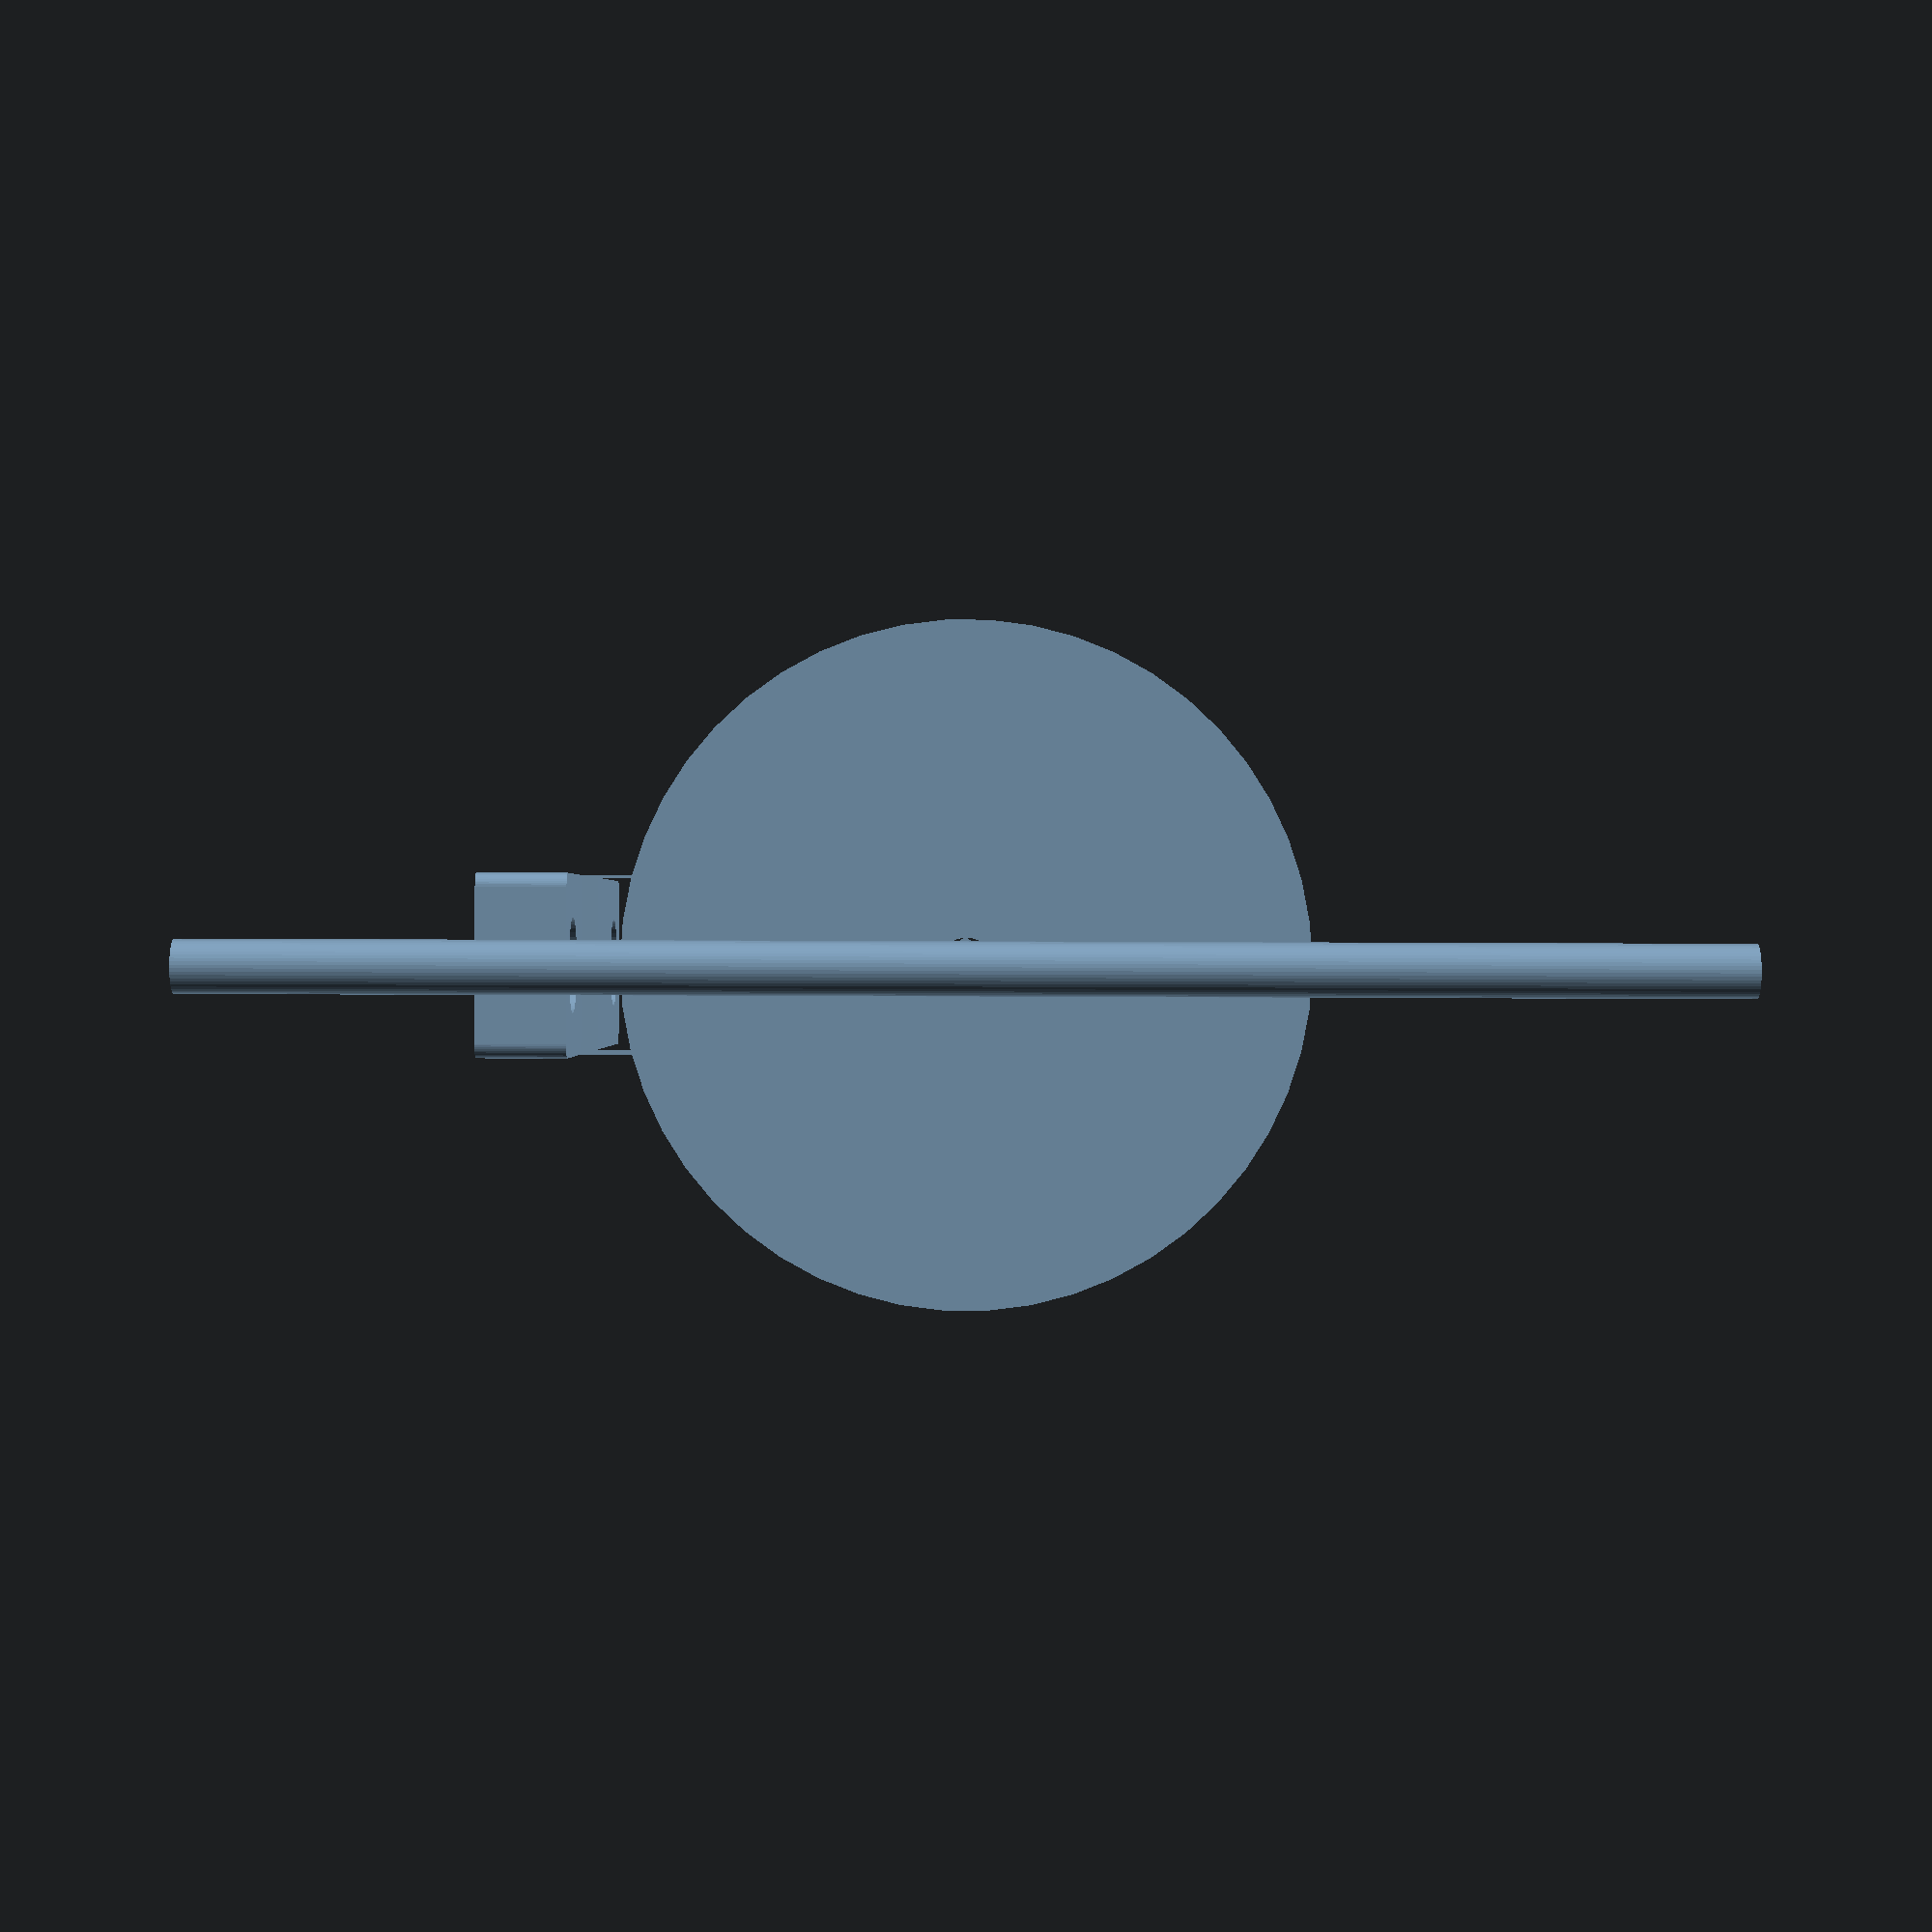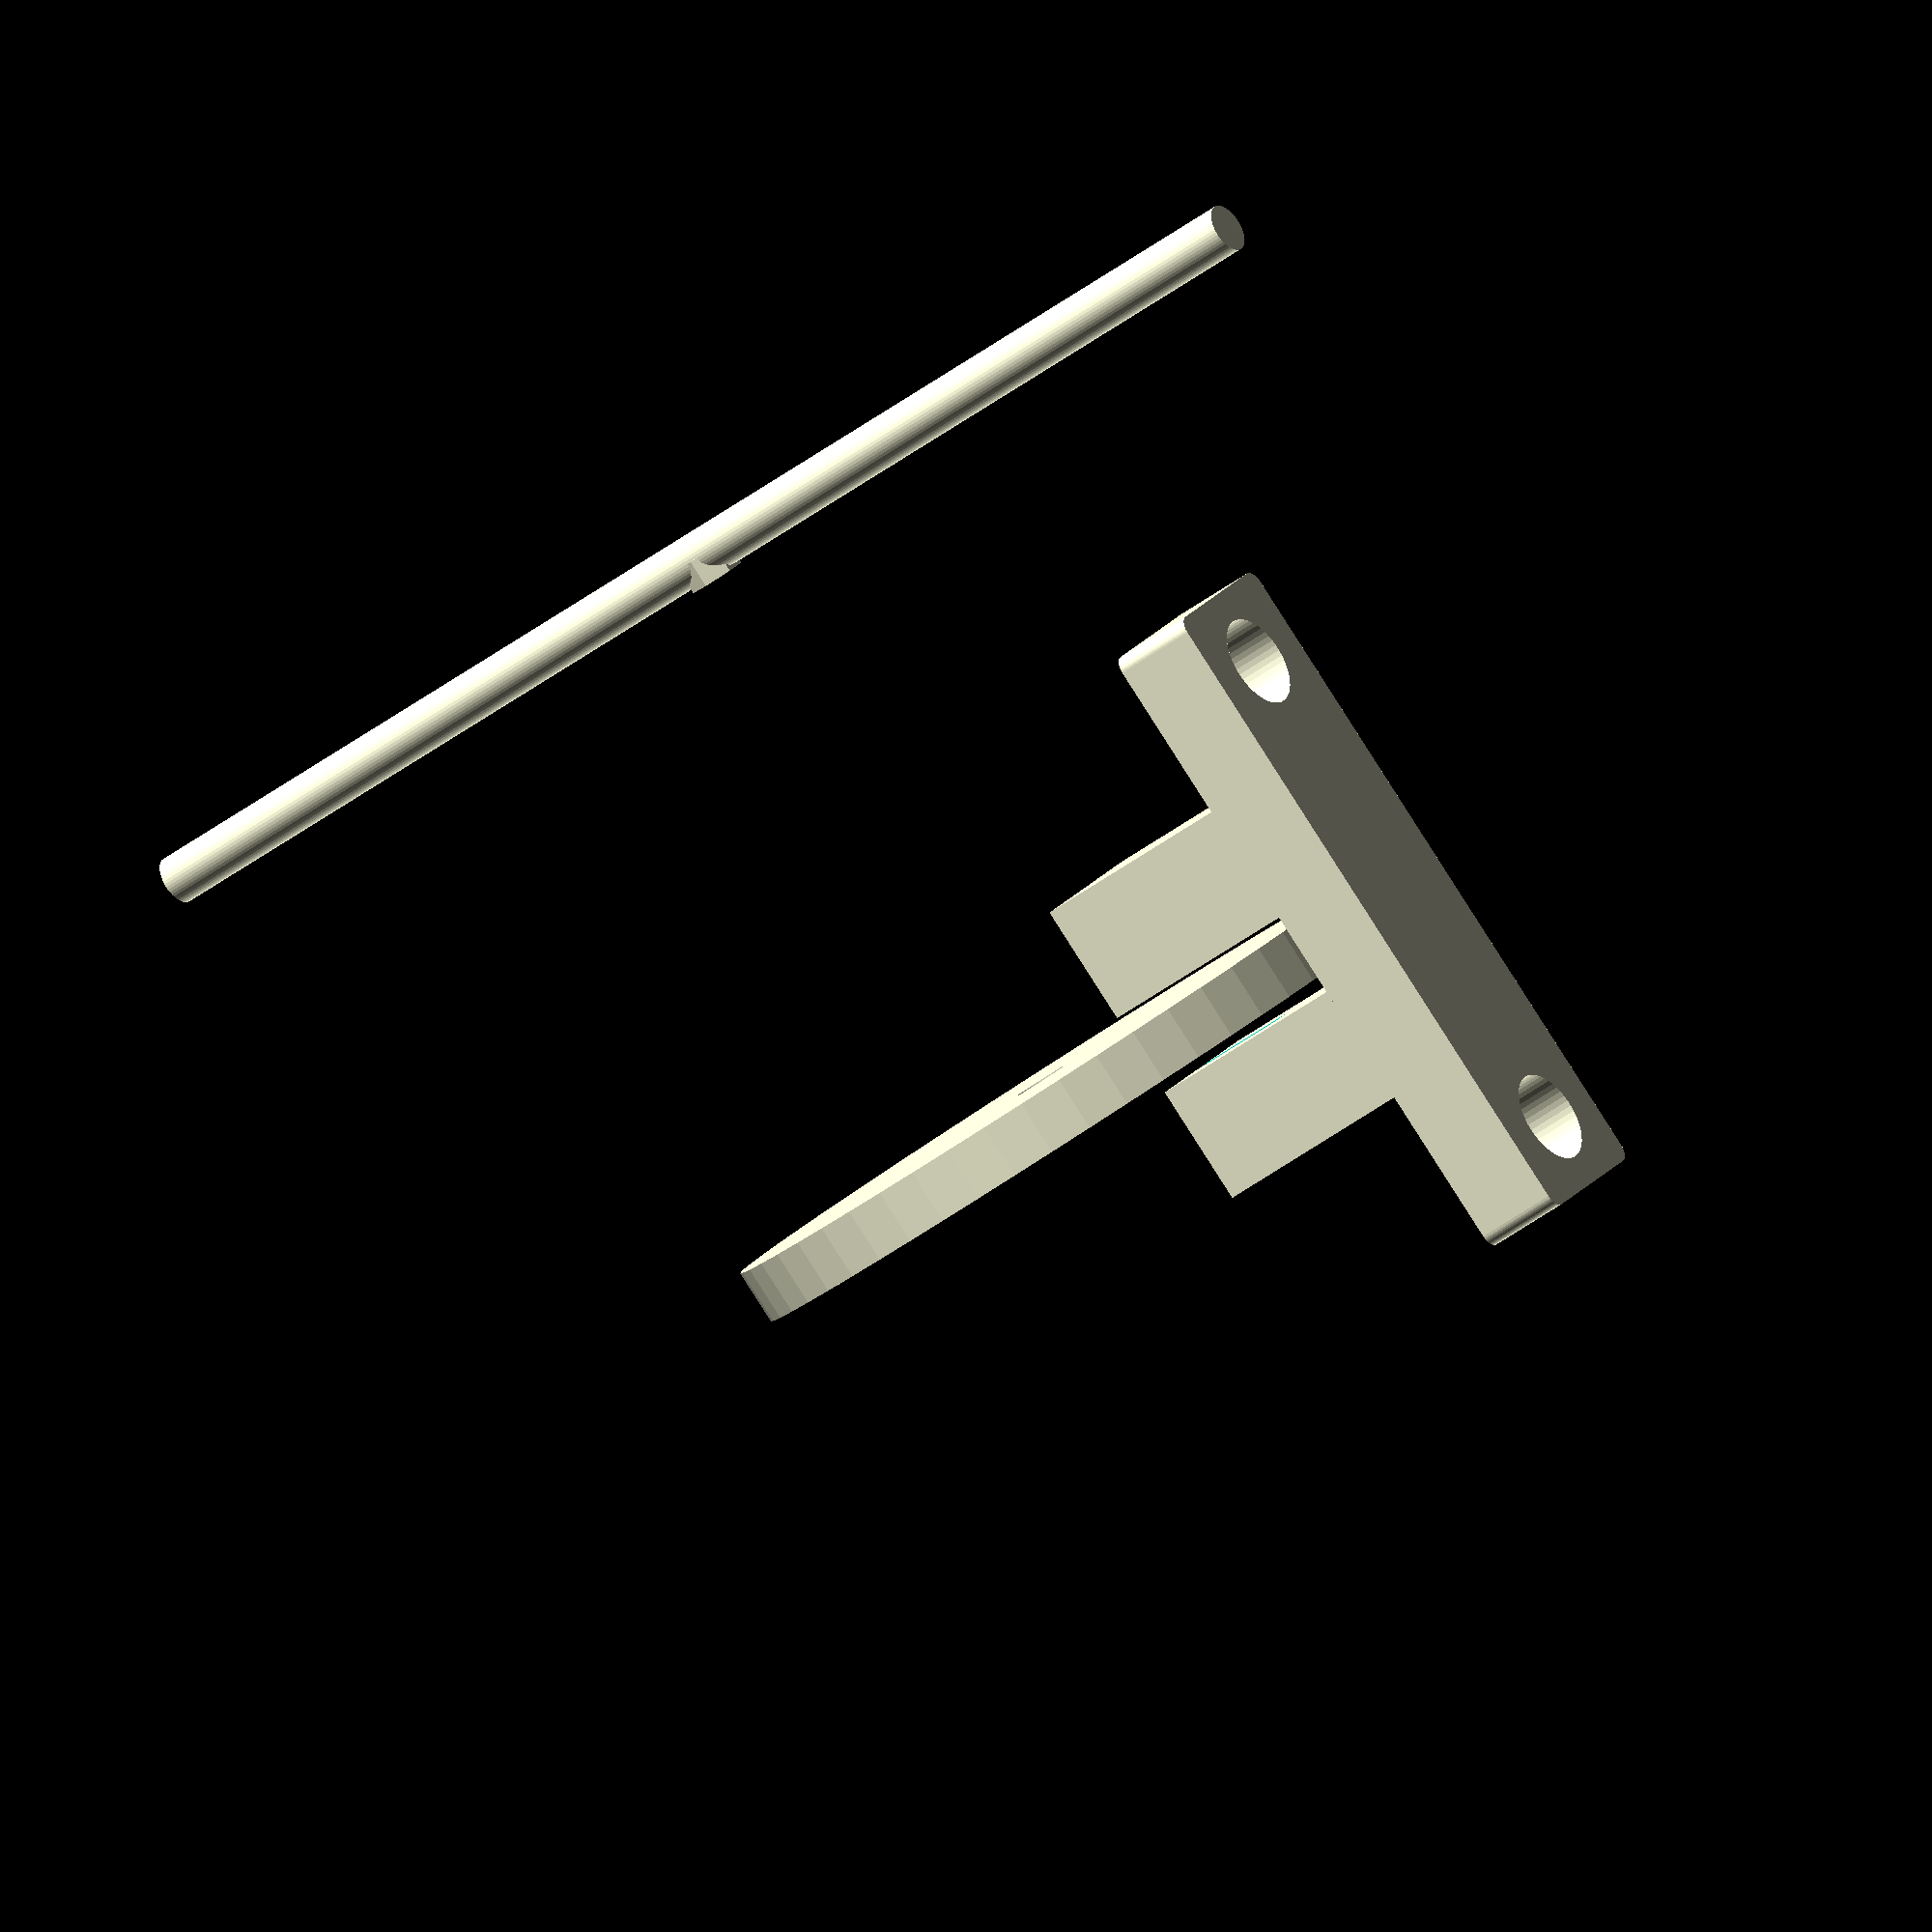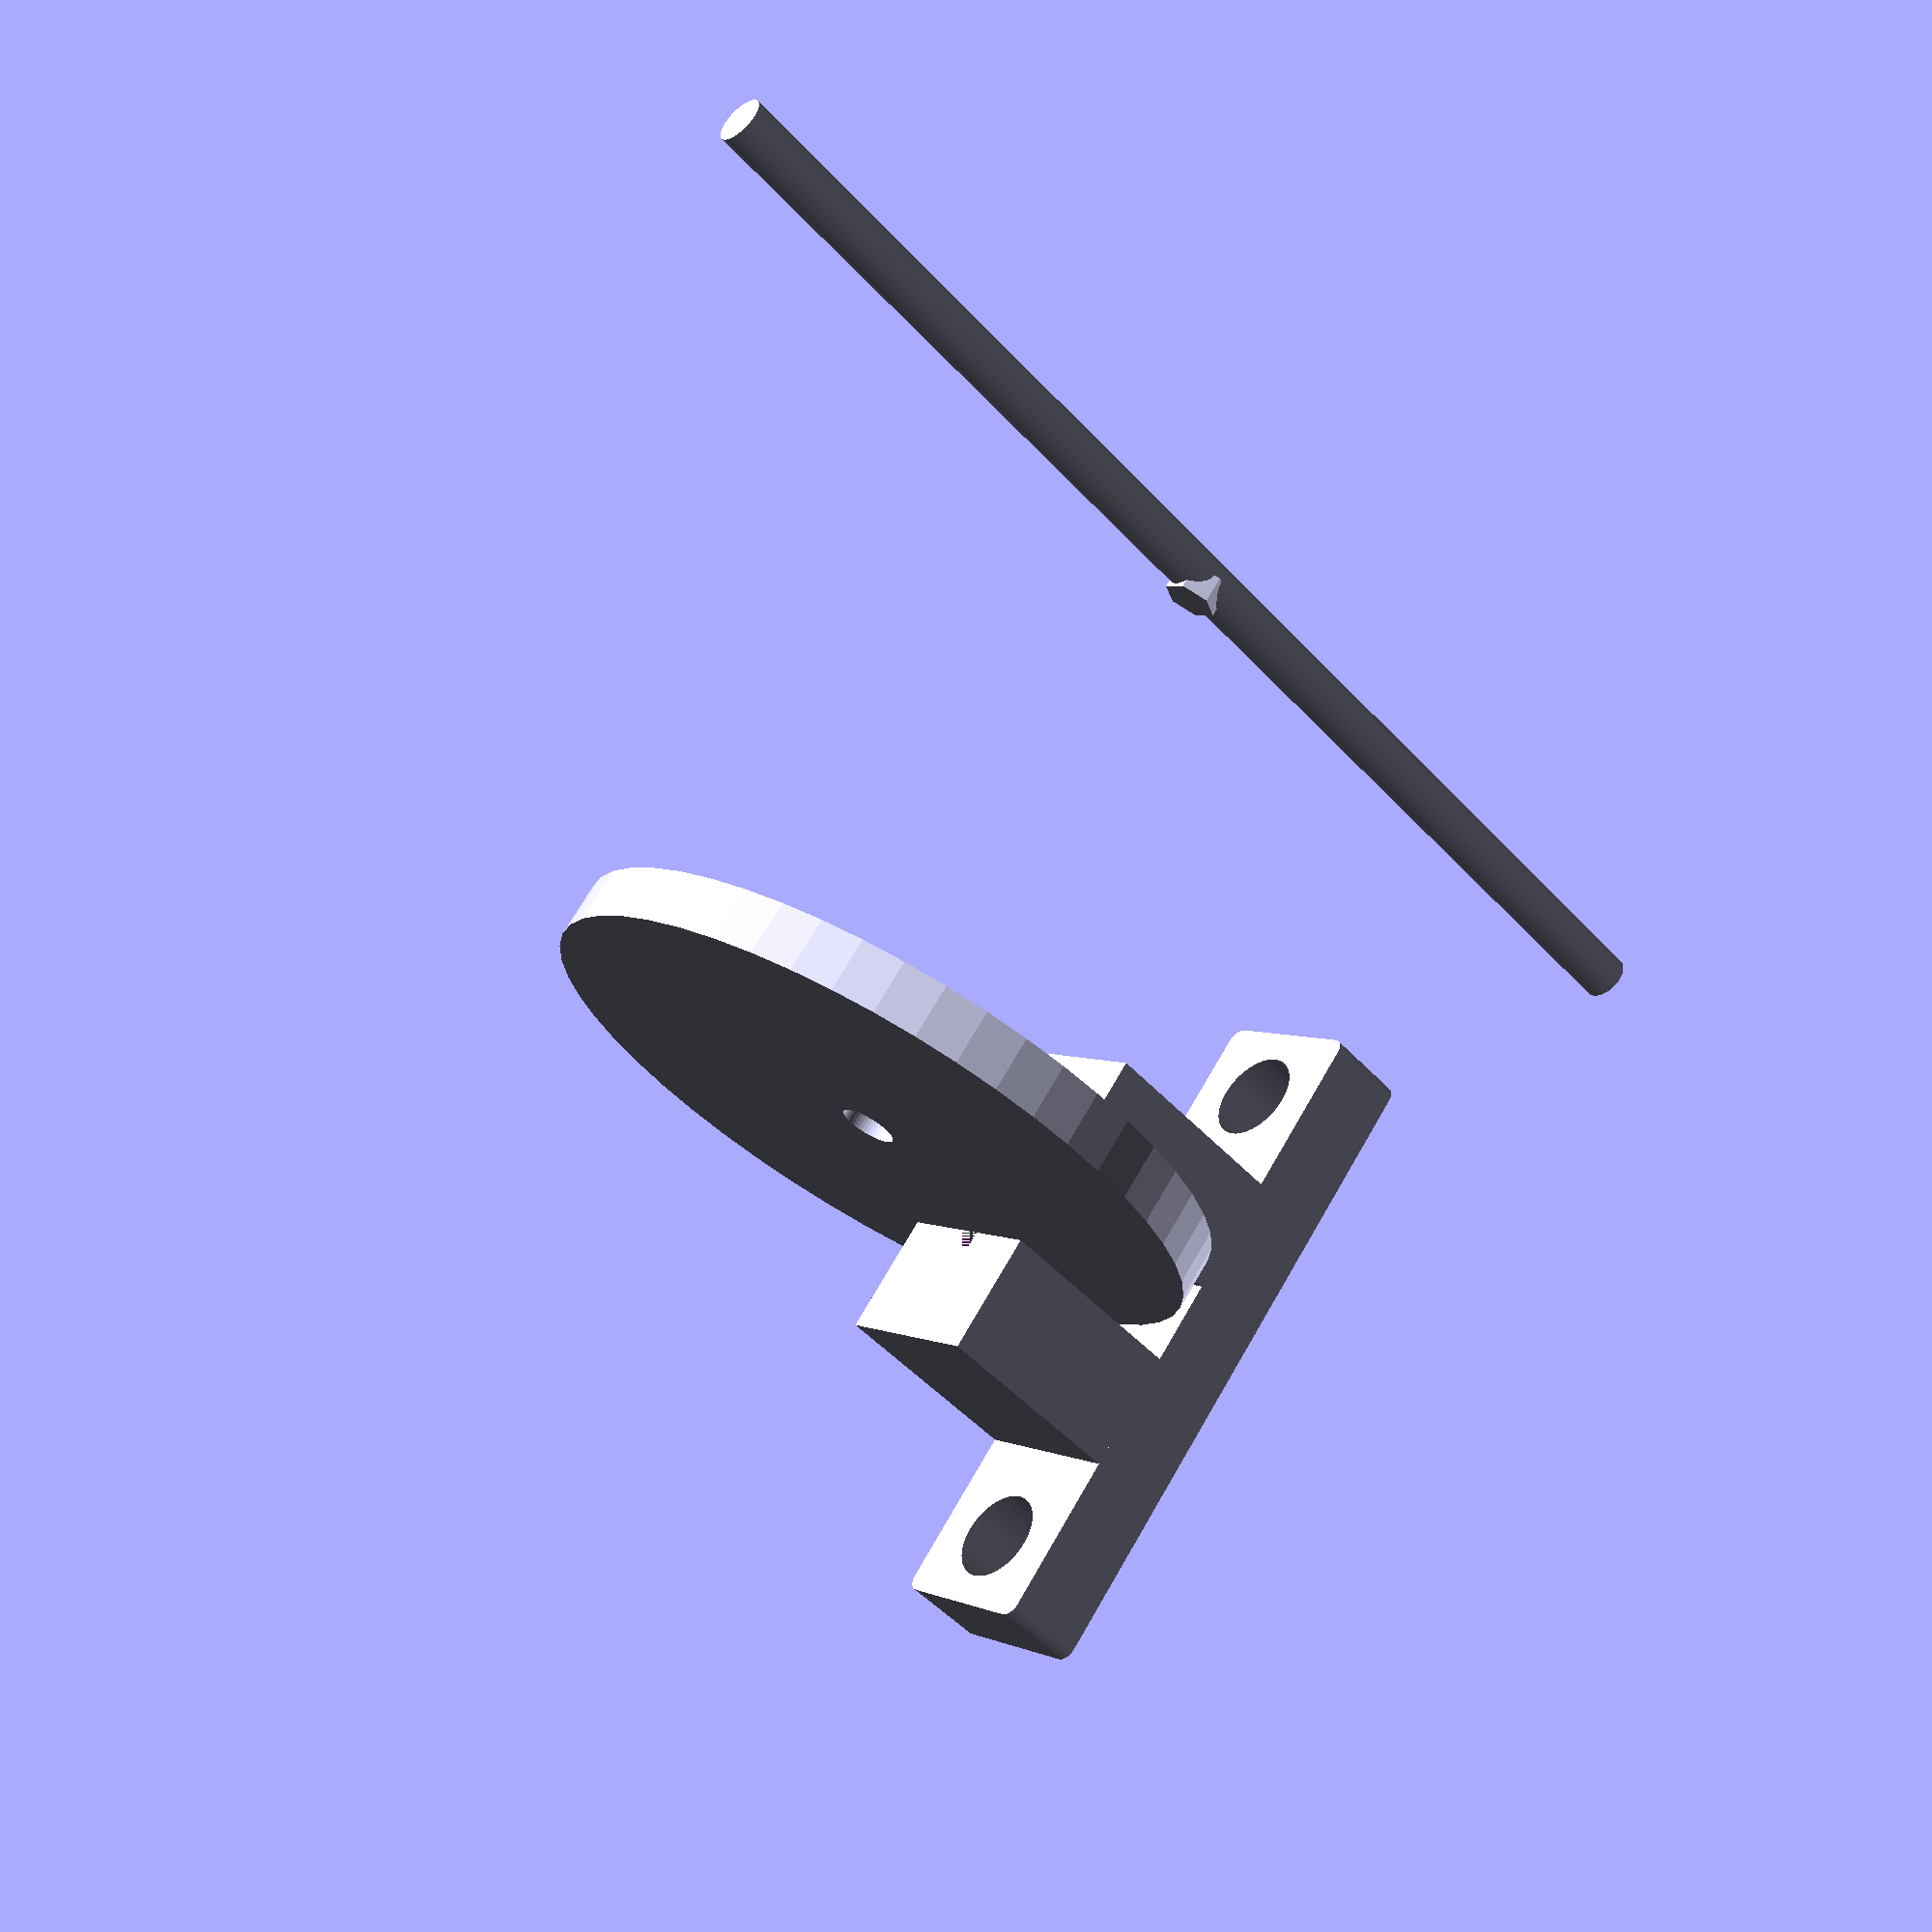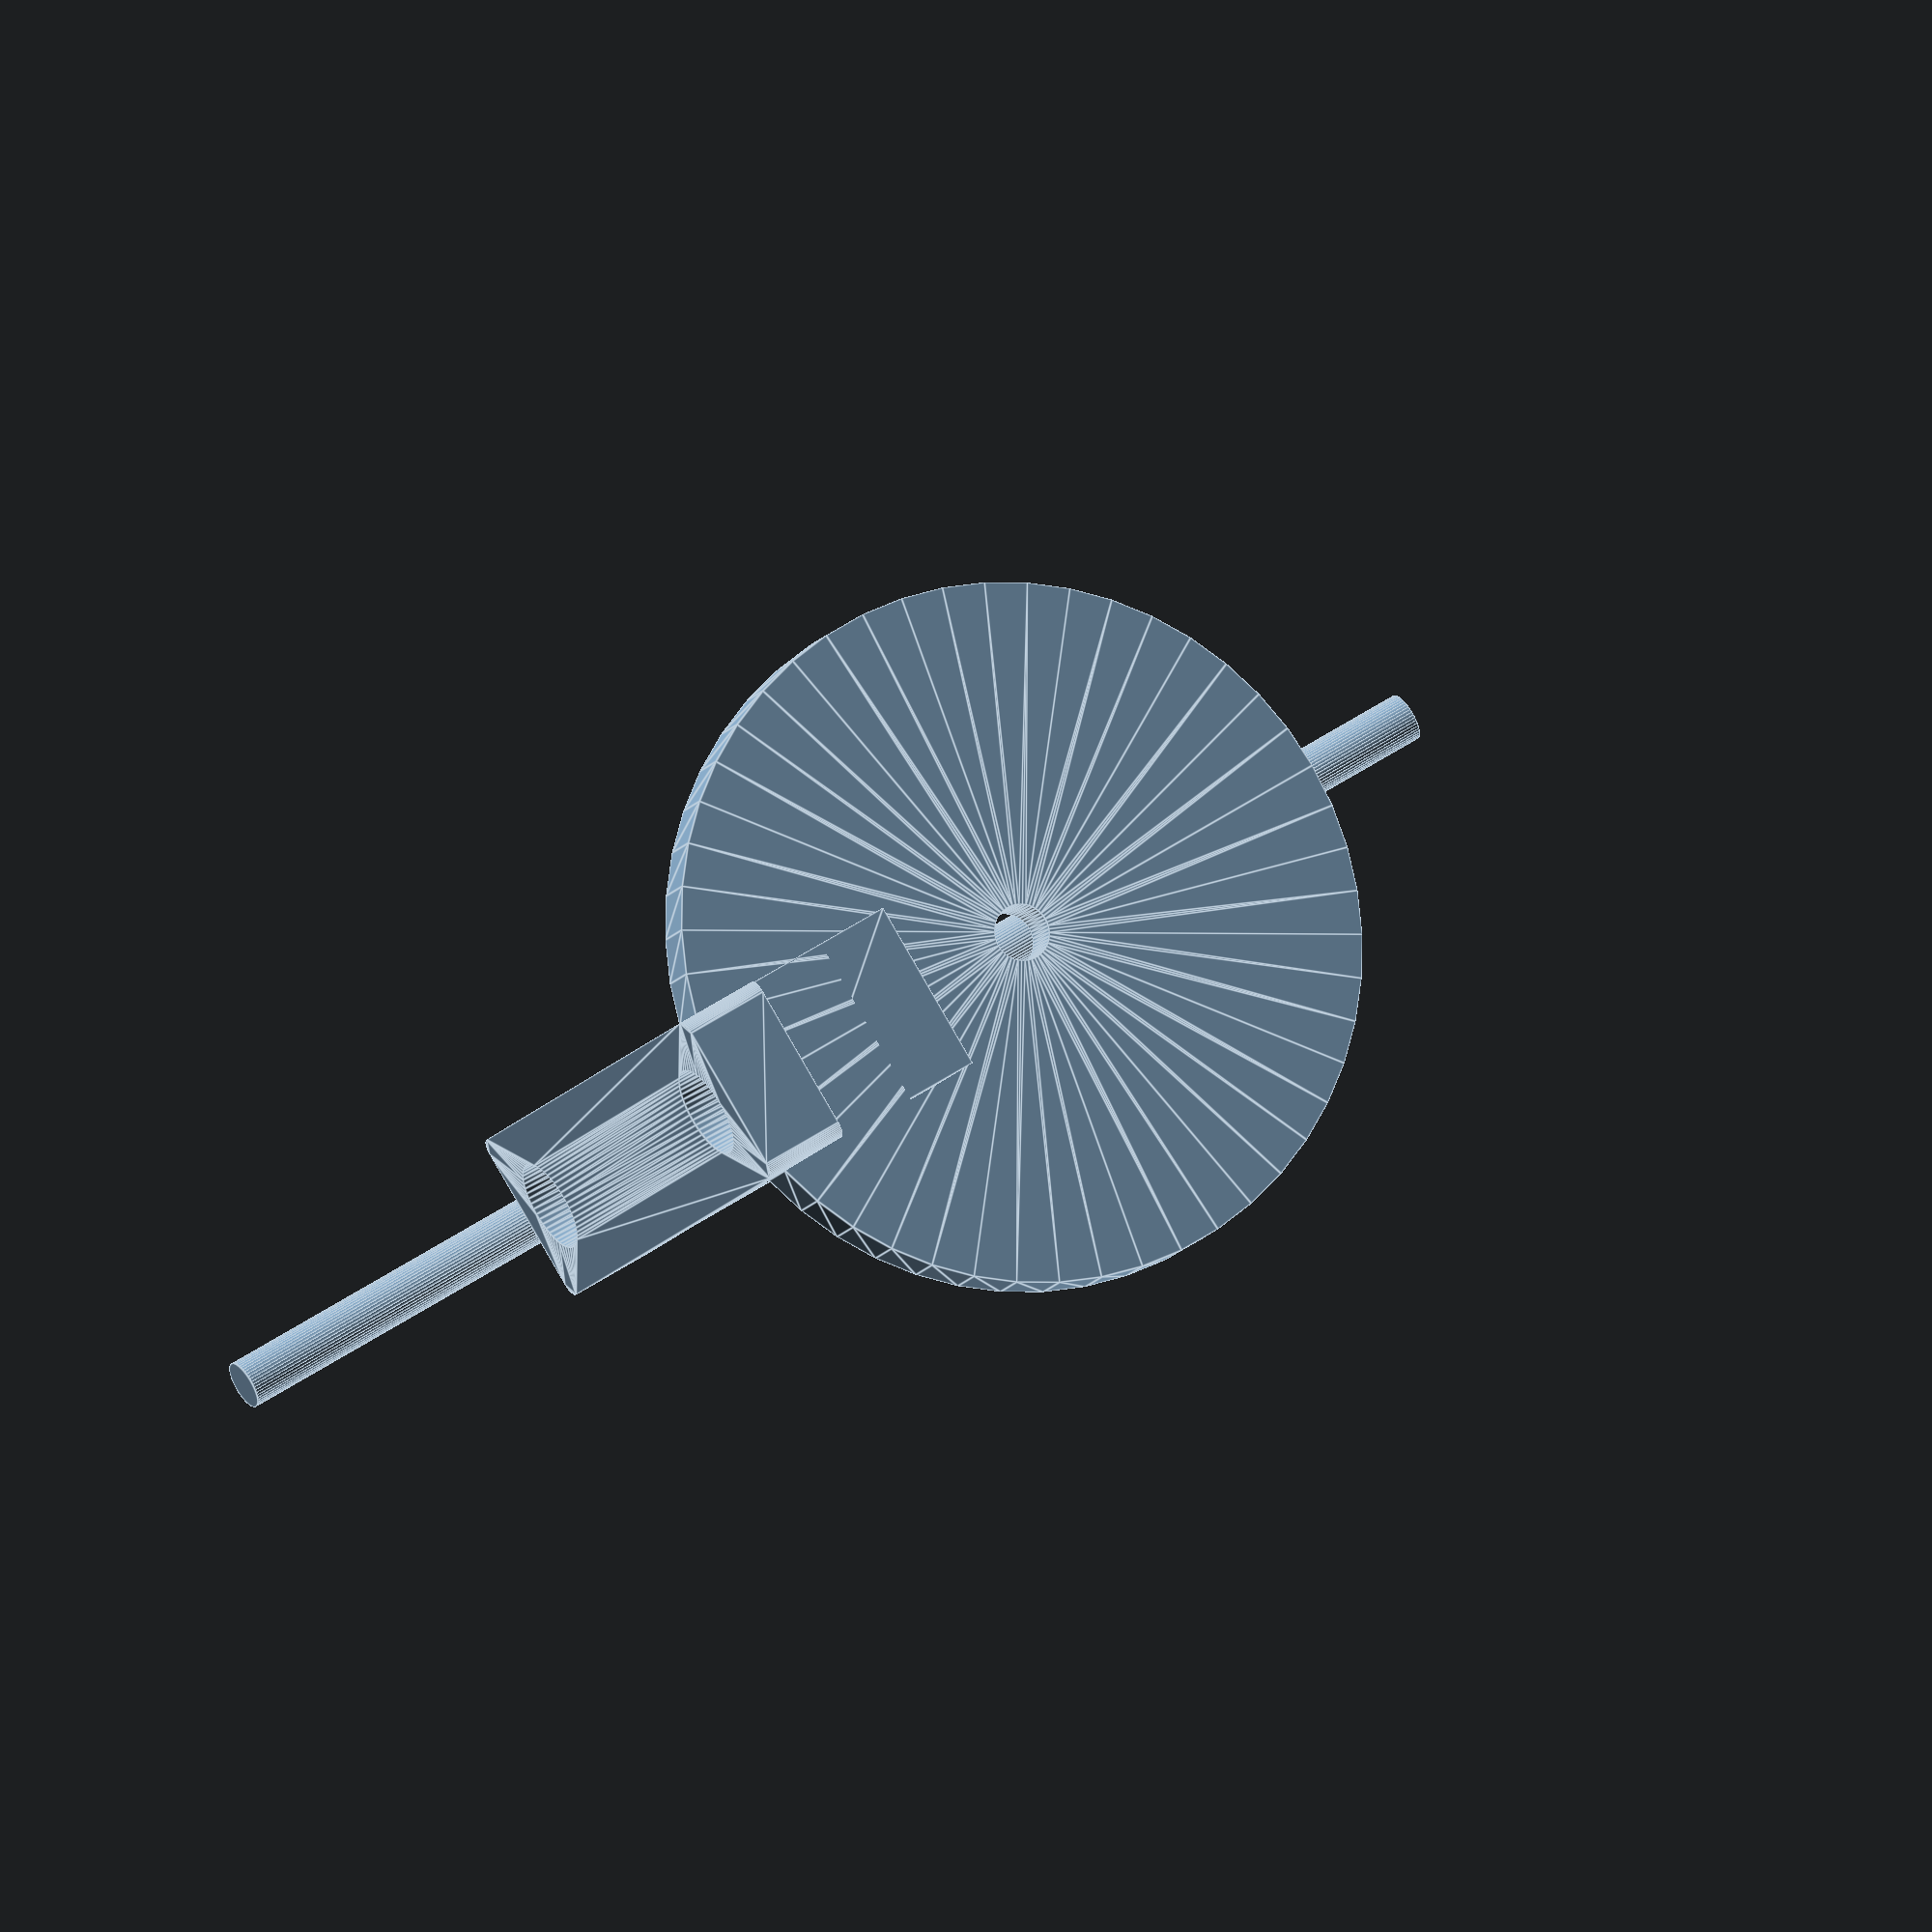
<openscad>
use <MCAD/involute_gears.scad>;
use <MCAD/bearing.scad>;
include <MCAD/nuts_and_bolts.scad>;

// Settings

$fn=50;


// Variables
_tol=1;

pi_plate_thickness = 3.1;

bearing_model=606;
shaft_size= bearingDimensions(bearing_model)[0];

encoder_hole = COARSE_THREAD_METRIC_BOLT_MAJOR_DIAMETERS[shaft_size];
encoder_hex = METRIC_NUT_AC_WIDTHS[shaft_size];

ed_diameter = 25;
ed_thickness = 2;

filament_d = 1.75;

g_not=50;
assembly();


module tension_arm() {
    
}


function circularPitchForDiameter(d, number_of_teeth) = (180 * d/2) / (number_of_teeth/2+1);

module assembly() {

    // Filament
    cylinder(d=filament_d, h=50, center=true);

    //
    tension_idler();
    
    // Encoder Shaft
    translate([bearingDimensions(bearing_model)[1]/2+ 1.75/2, 0, 0]) {
        
        encoder_gear();
        
        //encoder_bearing
        translate([0,10,0]) {
            rotate([-90,0,0])
            bearing(model=606);
        }
        
        translate([0,23,-(ed_diameter/2 +pi_plate_thickness + _tol)]) {
            rotate([0,0,-90]) {
                encoder();
            }
        }
    }
    
    
    module encoder() {
        photointerrupter();

        translate([0,0,pi_plate_thickness + _tol]) {
            translate([0,0,ed_diameter/2]) {
                rotate([0,-90,0]) {
                    encoder_disk();
                }
            }
        }
    }
}





module encoder_disk() {
    
    slots = 32;
    slot_theta = 360/(slots*2);
    
    ir = (encoder_hex/2*1.2);
    or = (ed_diameter/2/10 * 9);
    
    ix = ir*cos(slot_theta/2);
    iy = ir*sin(slot_theta/2);
    
    ox = or*cos(slot_theta/2);
    oy = or*sin(slot_theta/2);
        
    difference() {
        linear_extrude(height=ed_thickness, center=true) {
            difference() {
                circle(d=ed_diameter);
                circle(d=encoder_hole);
                
                for(a = [0:slots-1]) {
                    rotate(360/(slots)*a) {
                        polygon(points=[
                            [ix,iy],        
                            [ox,oy],        
                            [ox,-oy],
                            [ix,-iy], 
                        ]);
                    }
                }
            }
        }
        
        translate([0,0,ed_thickness/4]) {
            nutHole(shaft_size);
        }
    }
}


module photointerrupter() {
    
    overall_height = 10.8;

    plate_length=24.5;
    plate_width=6.3;
    
    hole_spacing = 19;
    hole_diameter = 3.3;

    tower_length = 11.9;
    tower_height = overall_height-pi_plate_thickness;
    gap_width = 3.1;
    
    slot_depth=3.8;
    slot_length=gap_width + 2*0.6;
    slot_width=1;

    plate();
    towers();
    
    module towers() {
        difference() {
            translate([0,0,pi_plate_thickness]) {
                
                linear_extrude(height=tower_height) {
                    difference() {
                        square([tower_length, plate_width], center=true);
                        square([gap_width, plate_width], center=true);
                    }
                }
                
            }
            
            translate([-slot_length/2,-slot_width/2, overall_height-slot_depth]) {
                cube([slot_length, slot_width, slot_depth]);
            }
        }
    }
    
    module plate() {
        linear_extrude(height=pi_plate_thickness) {
            
            difference() {
                offset(r=0.5)
                offset(-0.5)
                square([plate_length, plate_width], center=true);
                
                translate([-hole_spacing/2, 0,0])
                    circle(d=hole_diameter);
                
                translate([hole_spacing/2, 0,0])
                    circle(d=hole_diameter);
            }
        }
    }
}

module tension_idler() {
    idler_thickness = 2;

    translate([-(bearingDimensions(bearing_model)[1] + filament_d + idler_thickness)/2,-bearingDimensions(bearing_model)[2]/2,0])
    rotate([-90,0,0]) {
        bearing(model=606);
        
        translate([0,0,bearingDimensions(bearing_model)[2]/2])
        rotate_extrude(angle=360) {
            polygon(points=[
                [bearingDimensions(bearing_model)[1]/2, -bearingDimensions(bearing_model)[2]/2],
                [bearingDimensions(bearing_model)[1]/2+idler_thickness+filament_d/2, -bearingDimensions(bearing_model)[2]/2],
                [bearingDimensions(bearing_model)[1]/2+idler_thickness, 0],
                [bearingDimensions(bearing_model)[1]/2+idler_thickness+filament_d/2, bearingDimensions(bearing_model)[2]/2],
                [bearingDimensions(bearing_model)[1]/2, bearingDimensions(bearing_model)[2]/2],
            ]);
        }
    }
}
module encoder_gear() {
    translate([0, -bearingDimensions(bearing_model)[2]/2, 0]){
        rotate([-90,0,0]) {
            
            difference() {
                gear(
                    number_of_teeth=g_not, 
                    circular_pitch=circularPitchForDiameter(bearingDimensions(bearing_model)[1],g_not), 
                    gear_thickness=bearingDimensions(bearing_model)[2],
                    bore_diameter=encoder_hole,
                    hub_diameter=bearingDimensions(bearing_model)[1]
                );
                
                cylinder(d=encoder_hex, $fn=6, h=bearingDimensions(bearing_model)[2]/2);
            }
        }
    }
}

</openscad>
<views>
elev=289.5 azim=160.2 roll=270.2 proj=p view=solid
elev=42.8 azim=233.1 roll=132.4 proj=o view=solid
elev=49.2 azim=220.8 roll=40.3 proj=p view=wireframe
elev=305.7 azim=330.0 roll=234.7 proj=o view=edges
</views>
